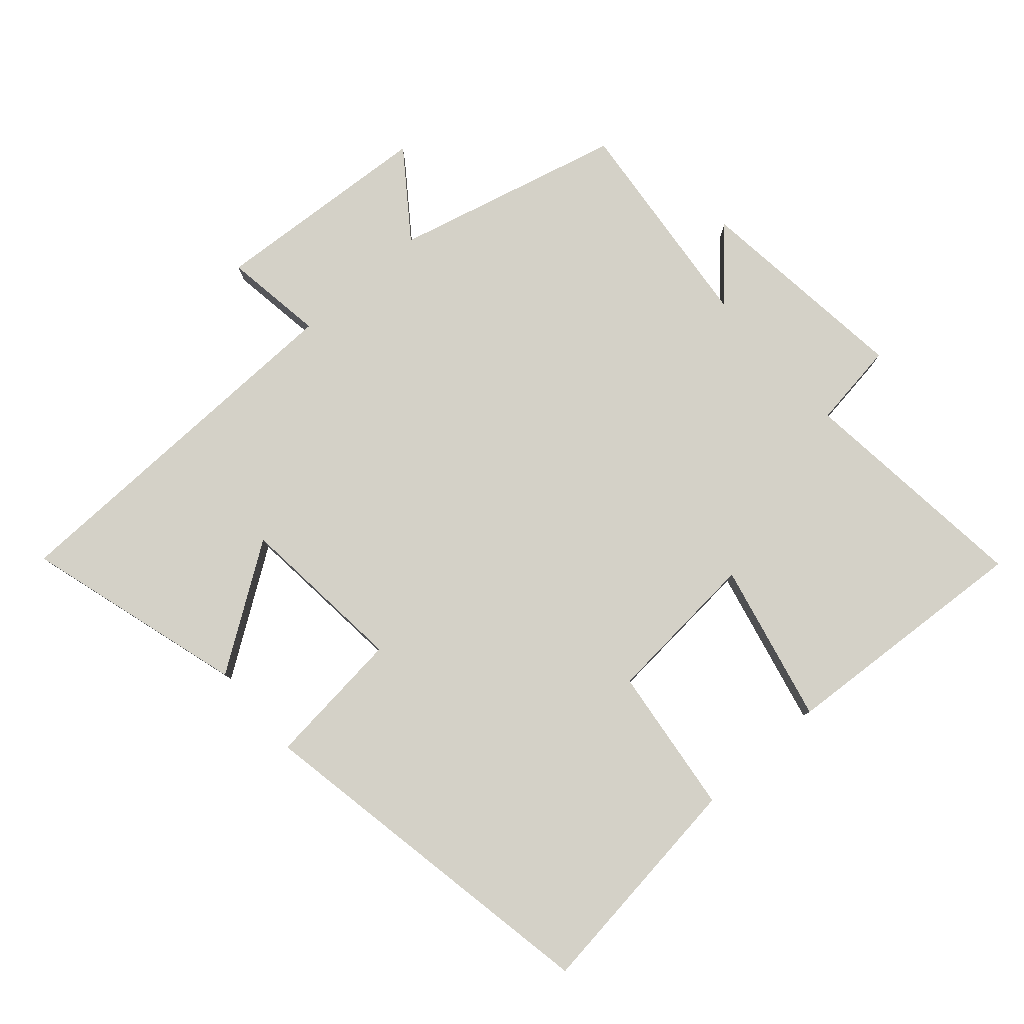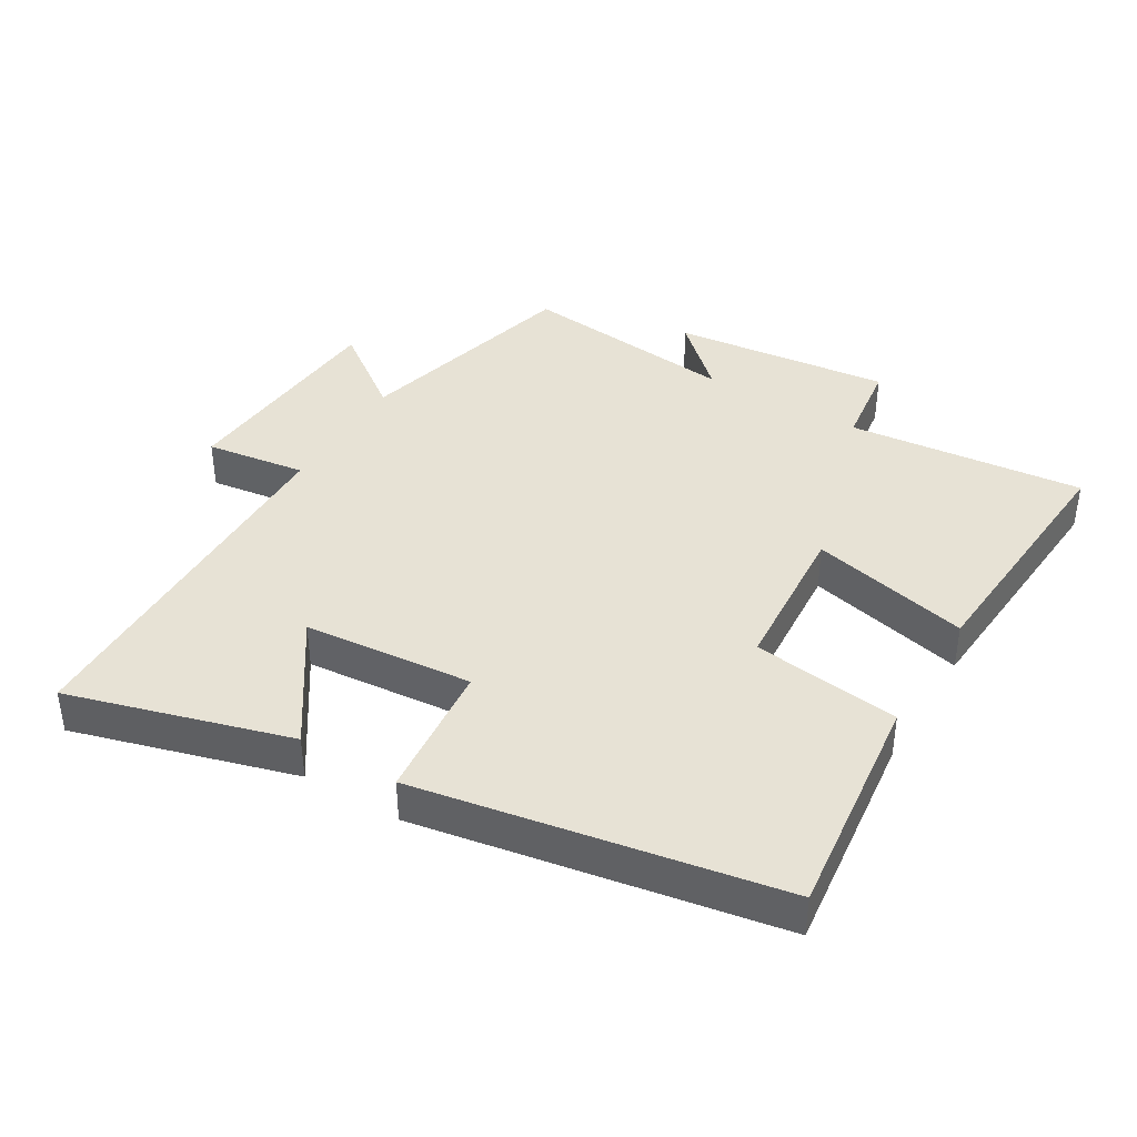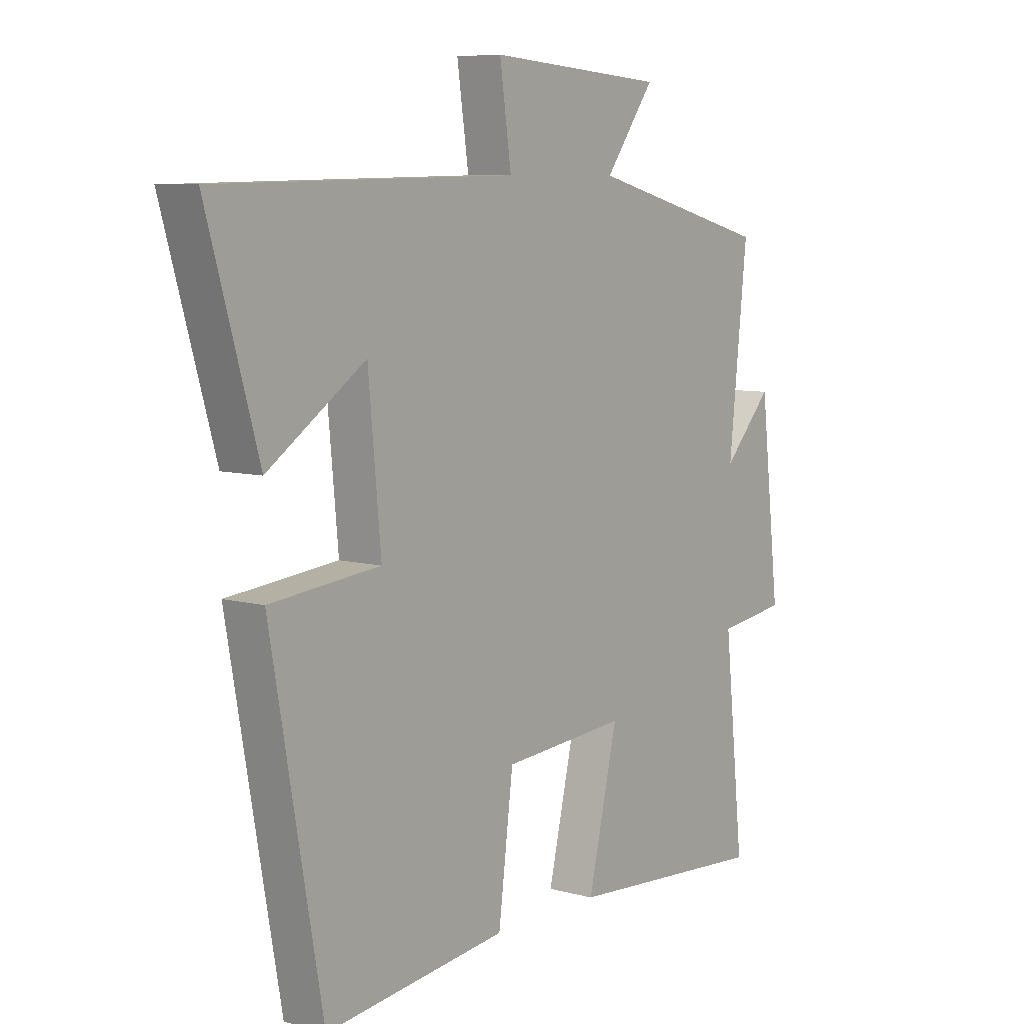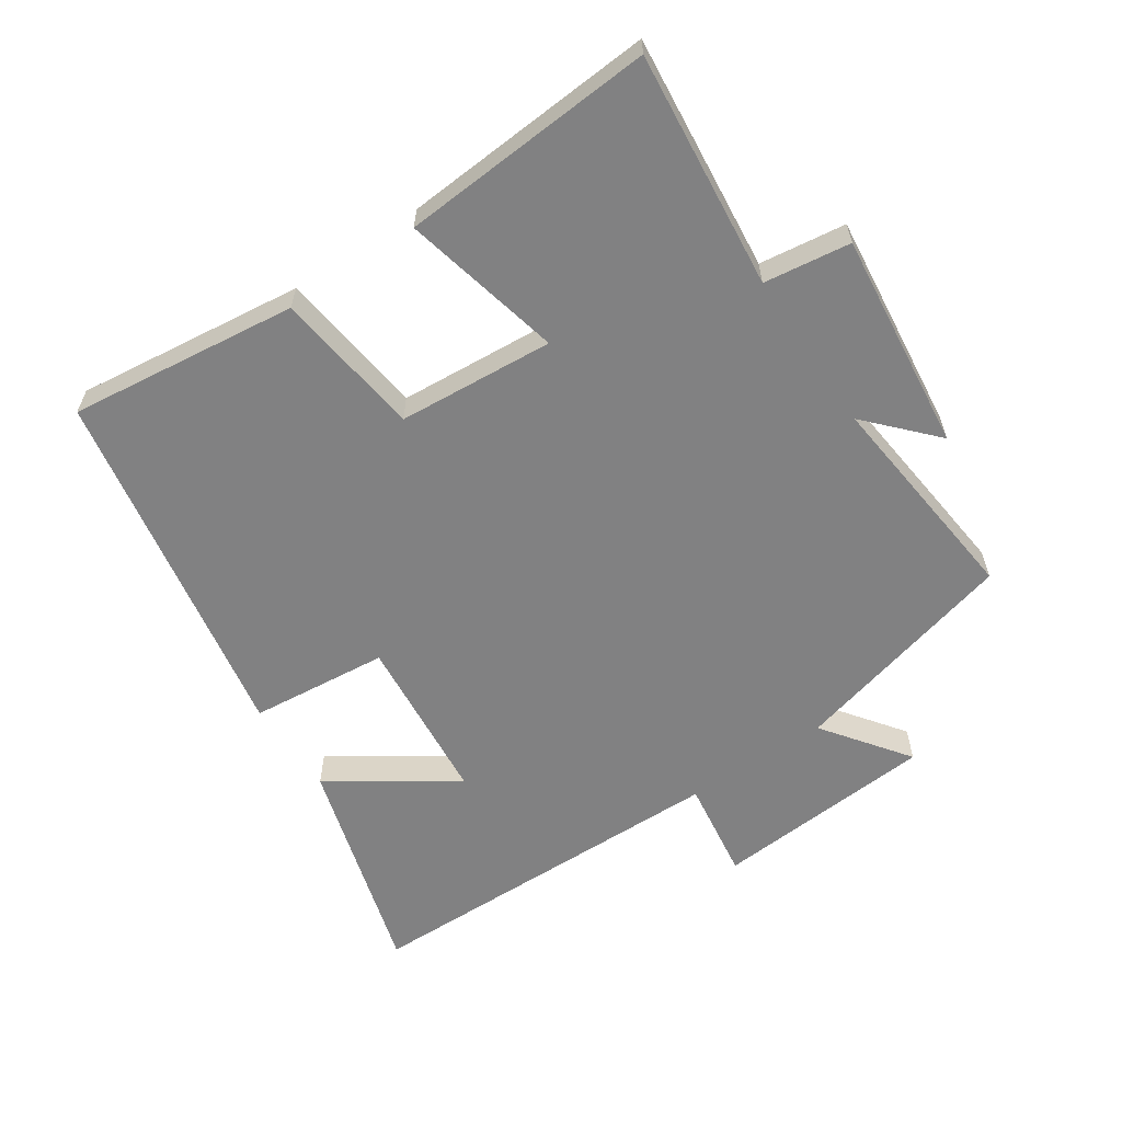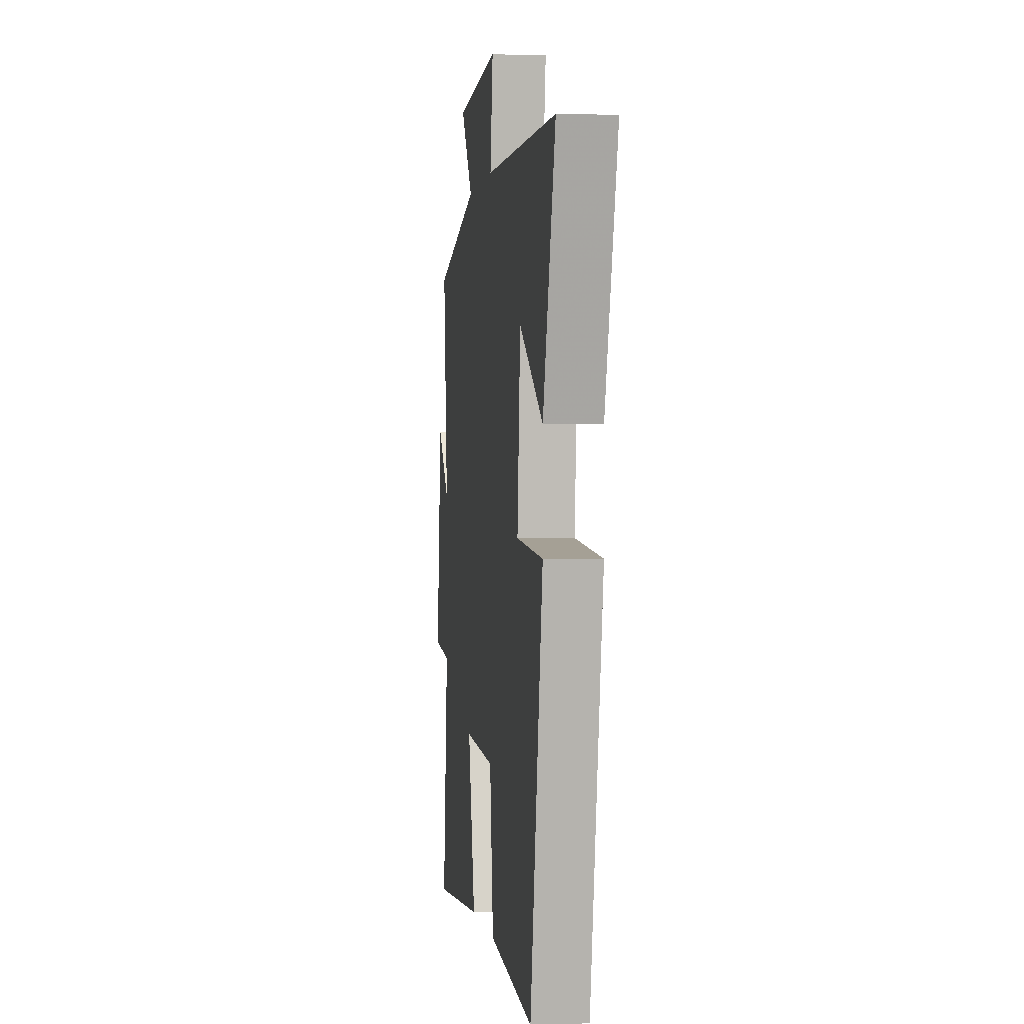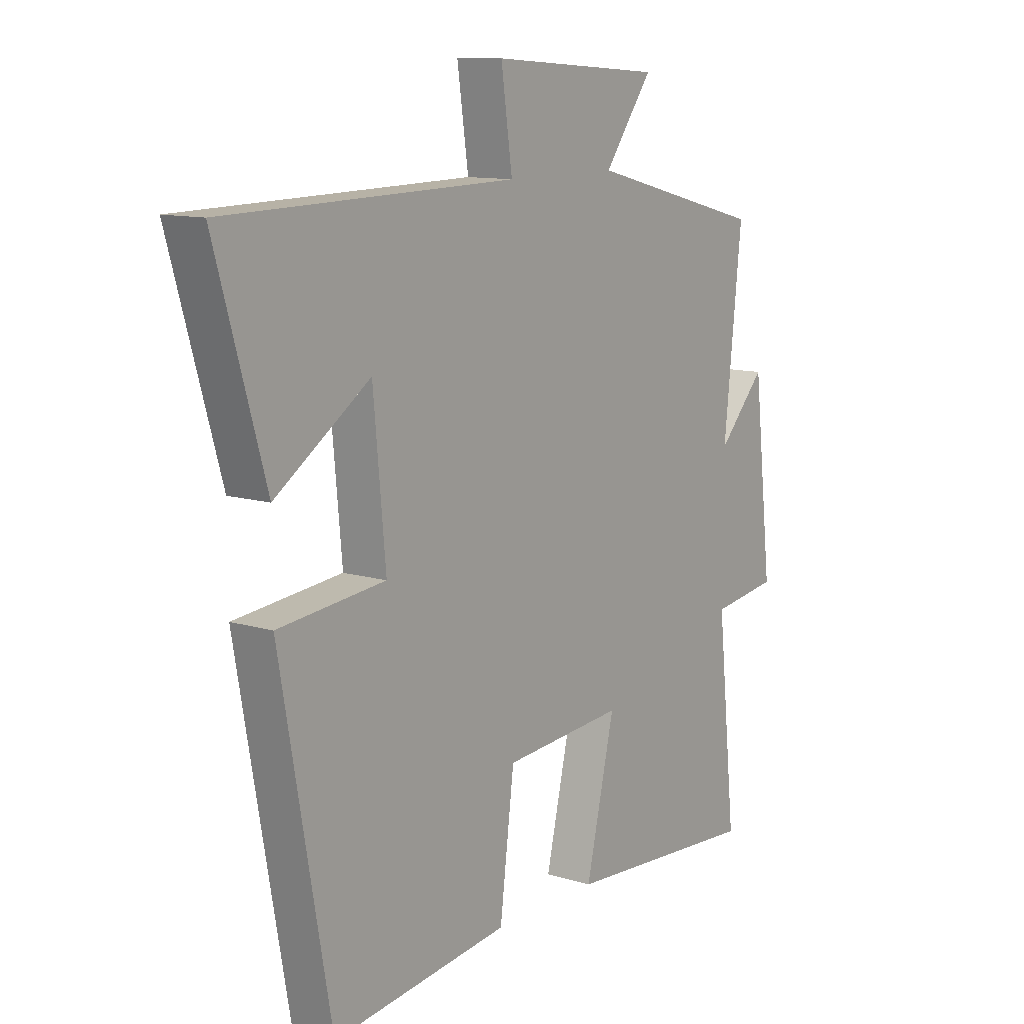
<metadata>
{"format":"obj","ext":"obj","renderer":"f3d","projection":"perspective","resolution":1024,"background":"white","views":[{"elev":79.8,"azim":138.5,"up":"+Y"},{"elev":40.1,"azim":121.1,"up":"+Y"},{"elev":7.6,"azim":127.6,"up":"+Z"},{"elev":-60.5,"azim":-146.0,"up":"+Y"},{"elev":0.1,"azim":82.3,"up":"+Z"},{"elev":11.5,"azim":126.3,"up":"+Z"}]}
</metadata>
<code>
v -0.535 0.07 0.411
v -0.189 0.07 0.5
v -0.283 0.07 0.628
v 0.053 0.07 0.652
v 0.031 0.07 0.5
v 0.597 0.07 0.489
v 0.5 0.07 0.155
v 0.315 0.07 0.28
v 0.291 0.07 0.024
v 0.5 0.07 0.003
v 0.402 0.07 -0.542
v 0.056 0.07 -0.5
v 0.028 0.07 -0.276
v -0.208 0.07 -0.258
v -0.152 0.07 -0.5
v -0.538 0.07 -0.527
v -0.5 0.07 -0.169
v -0.631 0.07 -0.151
v -0.593 0.07 0.179
v -0.5 0.07 0.079
v -0.535 0 0.411
v -0.189 0 0.5
v -0.283 0 0.628
v 0.053 0 0.652
v 0.031 0 0.5
v 0.597 0 0.489
v 0.5 0 0.155
v 0.315 0 0.28
v 0.291 0 0.024
v 0.5 0 0.003
v 0.402 0 -0.542
v 0.056 0 -0.5
v 0.028 0 -0.276
v -0.208 0 -0.258
v -0.152 0 -0.5
v -0.538 0 -0.527
v -0.5 0 -0.169
v -0.631 0 -0.151
v -0.593 0 0.179
v -0.5 0 0.079
f 17 18 19 20
f 14 15 16 17
f 13 14 17 20
f 10 11 12 13
f 9 10 13 20
f 8 9 20 1
f 5 6 7 8
f 2 3 4 5
f 1 2 5 8
f 40 39 38 37
f 37 36 35 34
f 40 37 34 33
f 33 32 31 30
f 40 33 30 29
f 21 40 29 28
f 28 27 26 25
f 25 24 23 22
f 28 25 22 21
f 1 21 22 2
f 2 22 23 3
f 3 23 24 4
f 4 24 25 5
f 5 25 26 6
f 6 26 27 7
f 7 27 28 8
f 8 28 29 9
f 9 29 30 10
f 10 30 31 11
f 11 31 32 12
f 12 32 33 13
f 13 33 34 14
f 14 34 35 15
f 15 35 36 16
f 16 36 37 17
f 17 37 38 18
f 18 38 39 19
f 19 39 40 20
f 20 40 21 1

</code>
